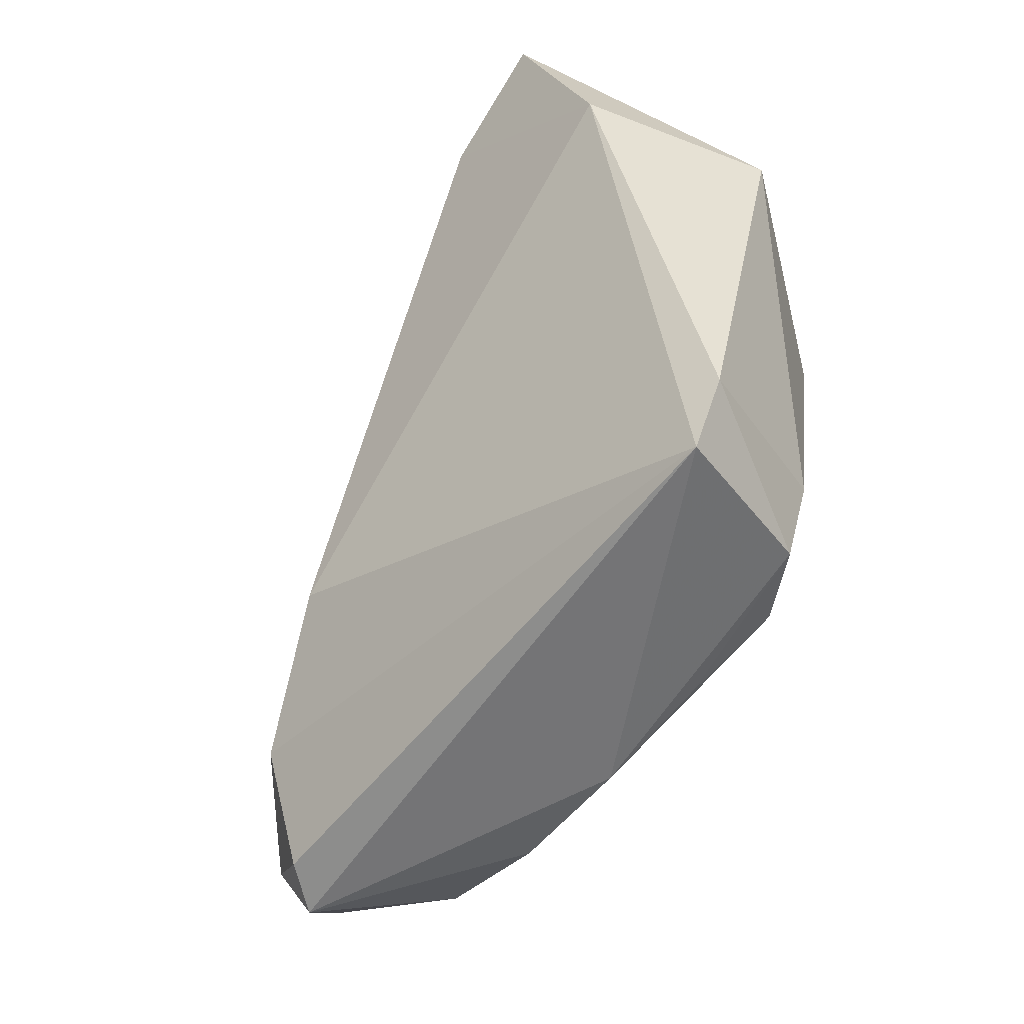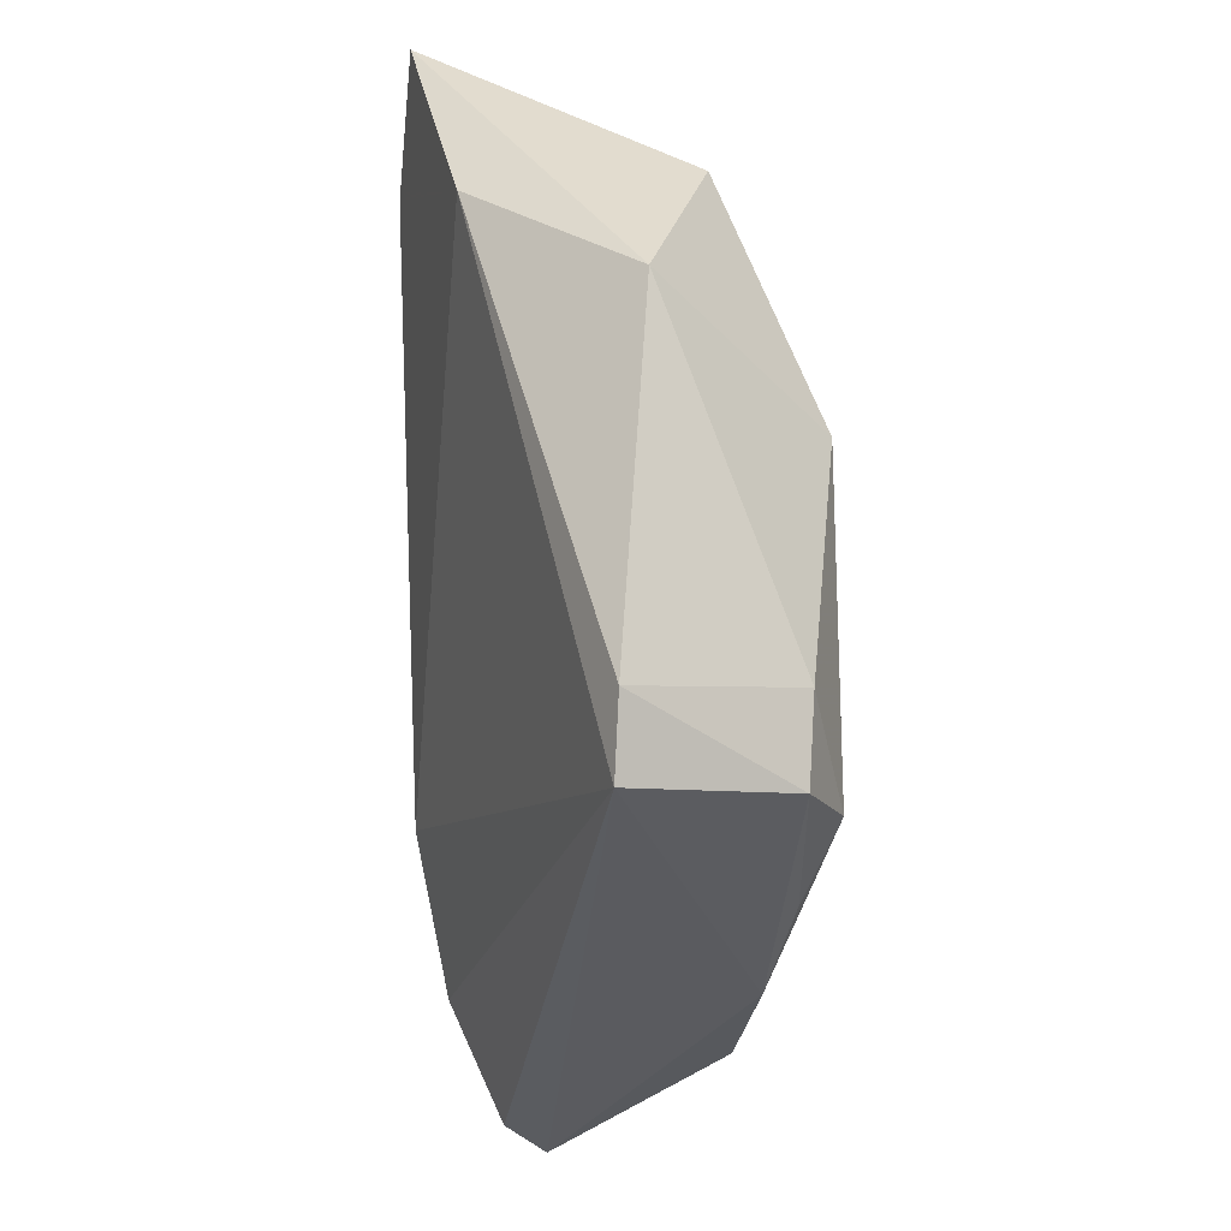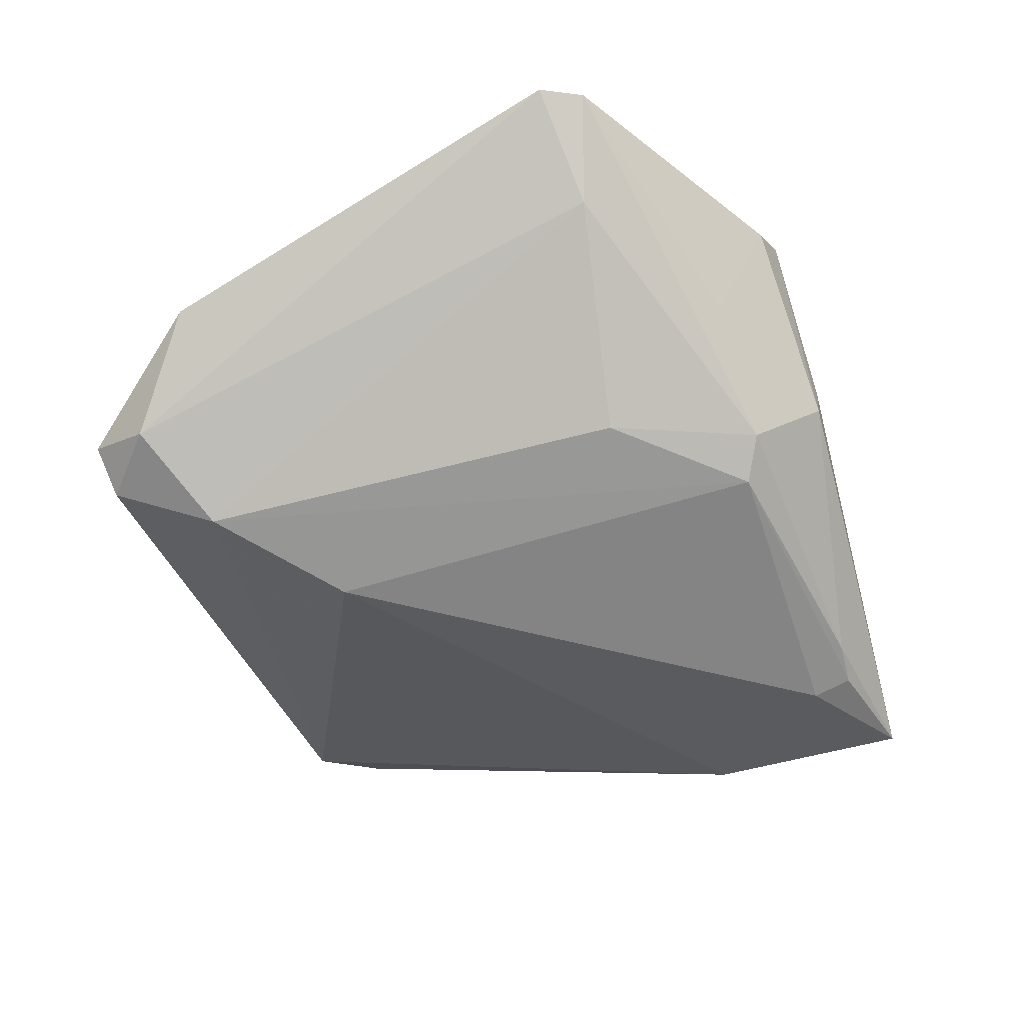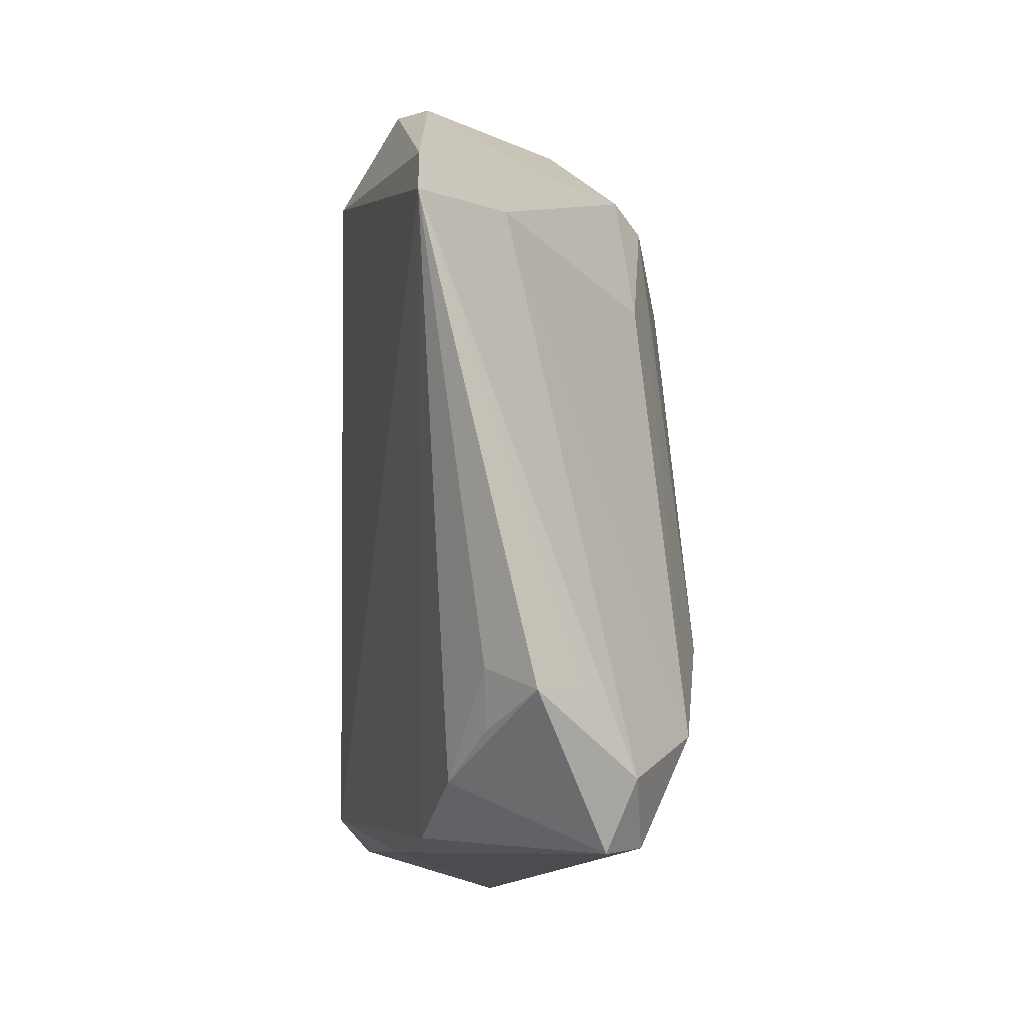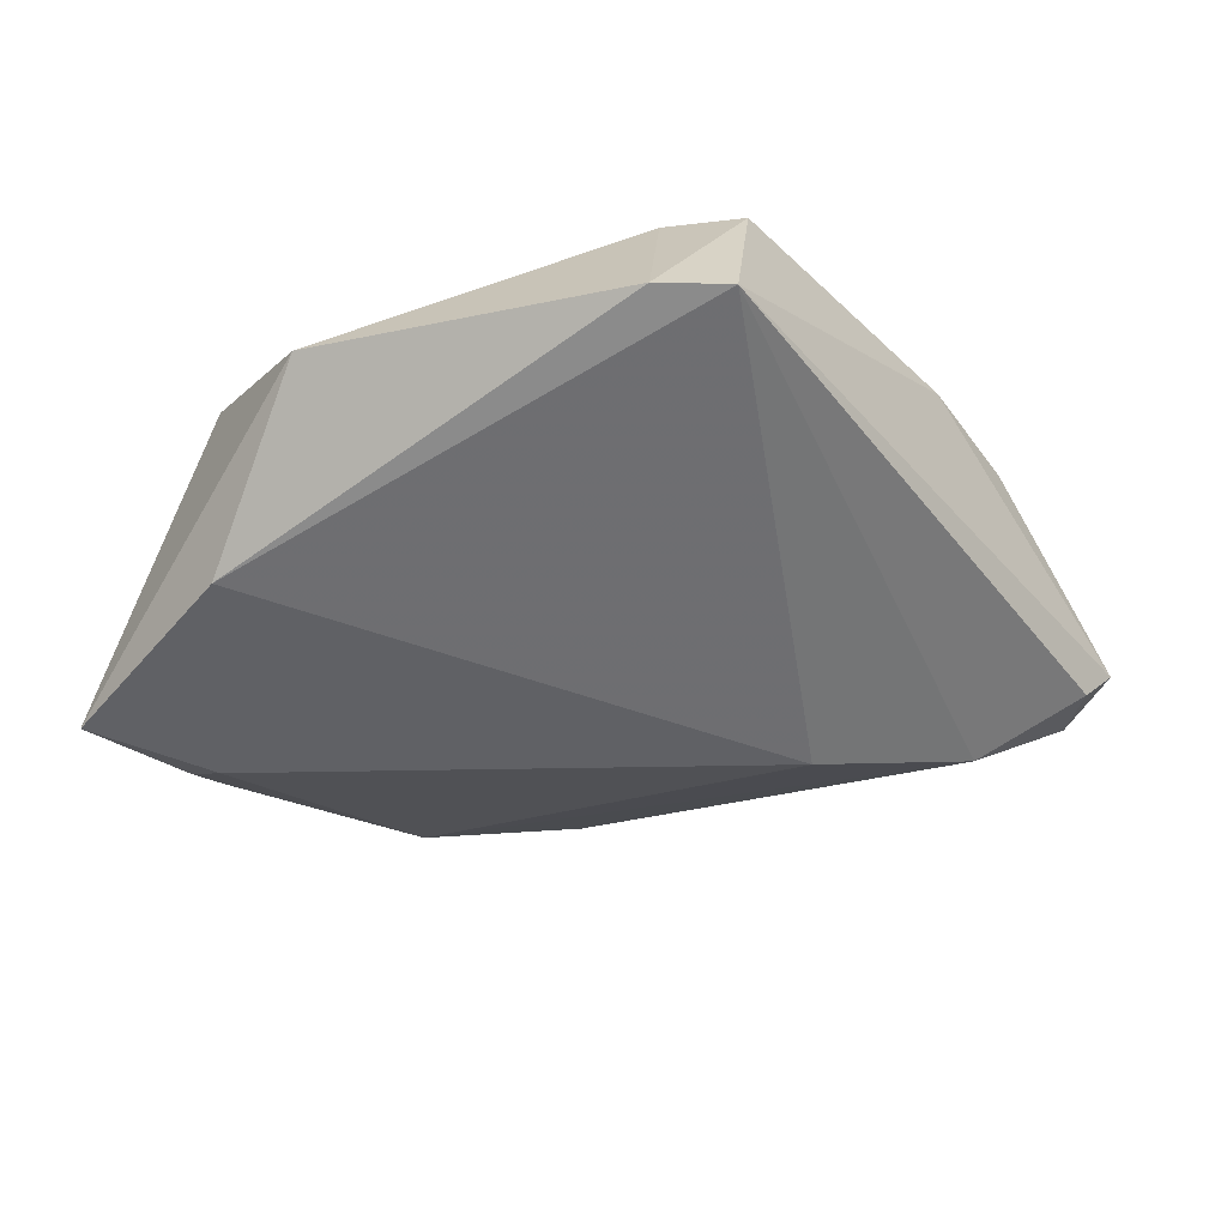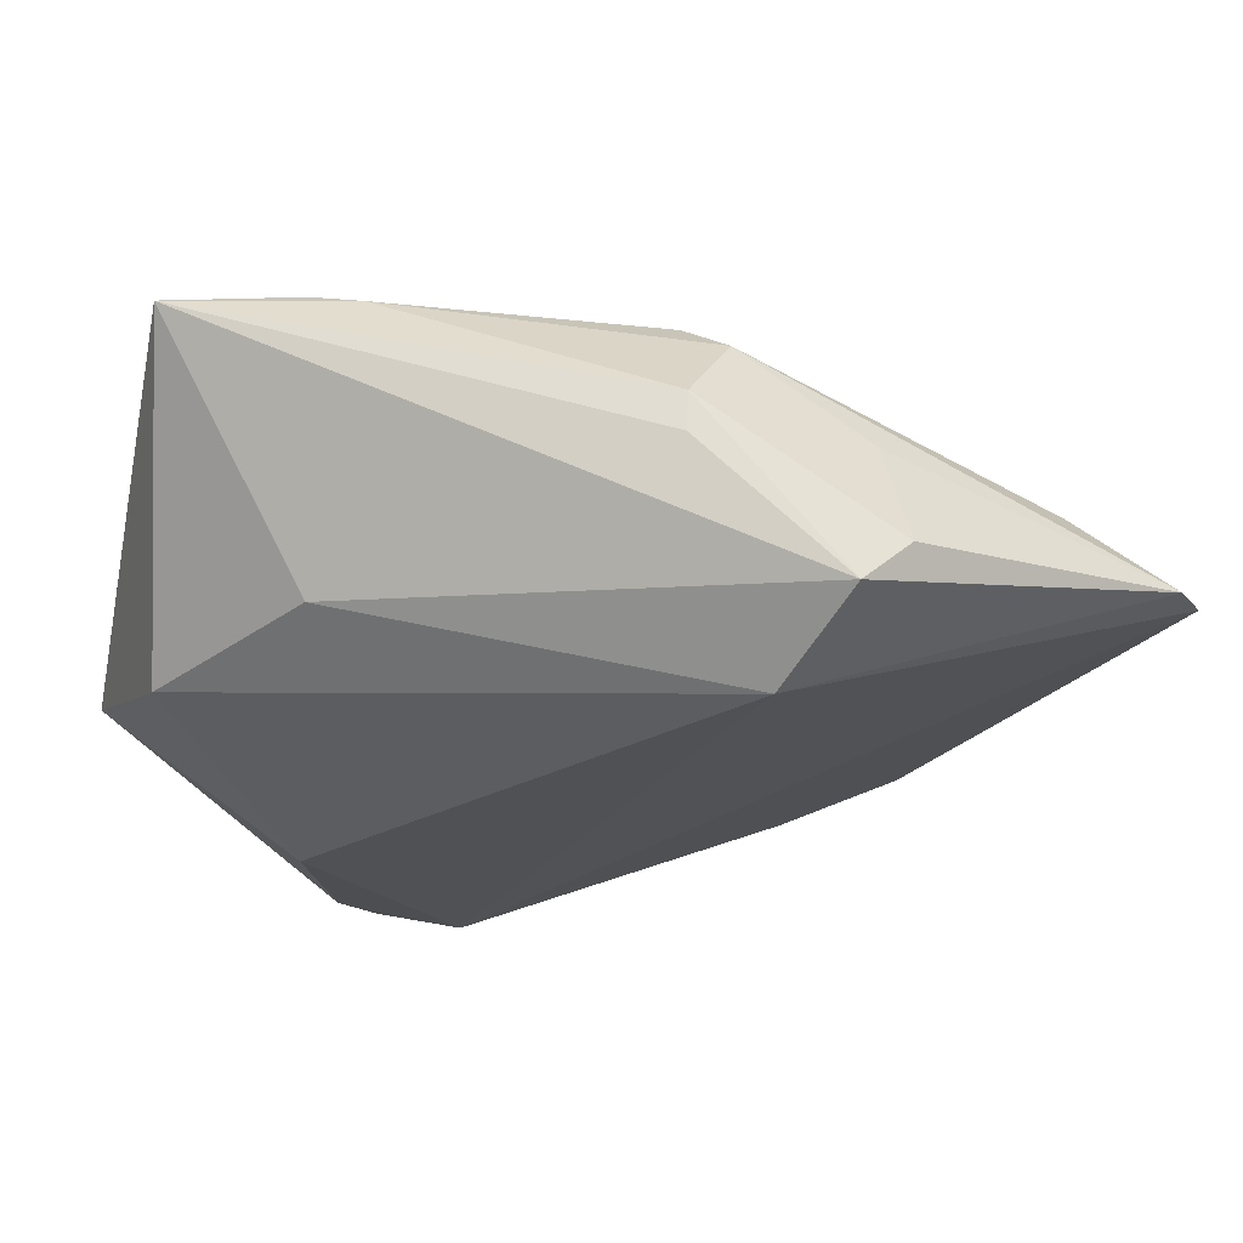
<metadata>
{"format":"obj","ext":"obj","renderer":"f3d","projection":"perspective","resolution":1024,"background":"white","views":[{"elev":-59.7,"azim":-116.9,"up":"+Y"},{"elev":-35.2,"azim":-87.9,"up":"+Y"},{"elev":-50.3,"azim":109.5,"up":"+Z"},{"elev":-12.3,"azim":87.4,"up":"+Y"},{"elev":-31.7,"azim":-52.4,"up":"+Z"},{"elev":69.2,"azim":-5.0,"up":"+Y"}]}
</metadata>
<code>
v -0.02675 0.02828 0.006724
v 0.01571 -0.03777 0.01
v 0.03475 -0.02893 0.004013
v 0.04625 0.02487 0.01095
v 0.01006 -0.01711 -0.01912
v -0.02461 0.03047 -0.01926
v 0.003111 -0.03839 0.01265
v -0.02466 0.03468 -0.018
v 0.03766 -0.02333 0.004301
v 0.01061 0.03176 0.01926
v -0.03132 -0.004373 0.01926
v -0.0268 -0.03636 0.01617
v -0.0412 0.01708 0.009424
v -0.03708 0.0374 -0.01733
v -0.0301 -0.0286 0.0168
v -0.01818 -0.03329 0.01926
v 0.03802 0.022 0.002317
v 0.006237 0.03089 -0.01413
v 0.04851 0.02043 0.01102
v -0.04851 -0.0002291 0.004458
v -0.0391 -0.03402 0.001704
v 0.02802 -0.03321 0.007523
v -0.02001 0.03506 -0.01703
v 0.02675 -0.03946 -0.01145
v 0.01765 0.01802 -0.0124
v 0.0372 -0.02547 -0.005458
v 0.005728 0.04018 -0.004107
v 0.01014 0.03322 -0.01113
v 0.02318 -0.02808 -0.01676
v 0.03336 -0.03333 -0.01051
v -0.008986 -0.03652 0.01562
v 0.005255 0.04032 -0.0004724
v 0.01762 0.03991 0.01322
v 0.02132 0.03283 -0.001027
v 0.04135 -0.02586 -0.0005075
v -0.04221 0.01463 -0.01187
v -0.03471 -0.04032 0.001177
v 0.02231 0.039 0.01003
v 0.03112 -0.04032 -0.007646
f 20 13 14
f 1 33 14
f 14 13 1
f 13 20 11
f 13 11 10
f 33 1 10
f 10 1 13
f 15 11 20
f 35 39 30
f 33 10 4
f 22 39 35
f 22 2 39
f 24 37 29
f 39 37 24
f 29 30 24
f 24 30 39
f 12 37 7
f 7 31 12
f 39 2 7
f 7 37 39
f 16 10 11
f 16 7 2
f 31 7 16
f 12 31 16
f 16 15 12
f 11 15 16
f 21 15 20
f 21 37 12
f 12 15 21
f 14 33 32
f 32 27 14
f 33 27 32
f 14 27 23
f 23 27 28
f 18 23 28
f 29 37 5
f 5 18 29
f 6 18 5
f 38 27 33
f 33 4 38
f 35 30 26
f 28 4 17
f 17 30 29
f 35 9 3
f 3 22 35
f 9 22 3
f 19 4 10
f 10 16 19
f 19 16 2
f 2 22 19
f 19 22 9
f 19 9 35
f 35 26 19
f 19 26 30
f 30 17 19
f 19 17 4
f 8 6 14
f 14 23 8
f 8 18 6
f 23 18 8
f 36 5 37
f 37 21 36
f 14 6 36
f 6 5 36
f 36 20 14
f 36 21 20
f 34 4 28
f 34 38 4
f 28 27 34
f 27 38 34
f 25 18 28
f 28 17 25
f 29 18 25
f 25 17 29

</code>
